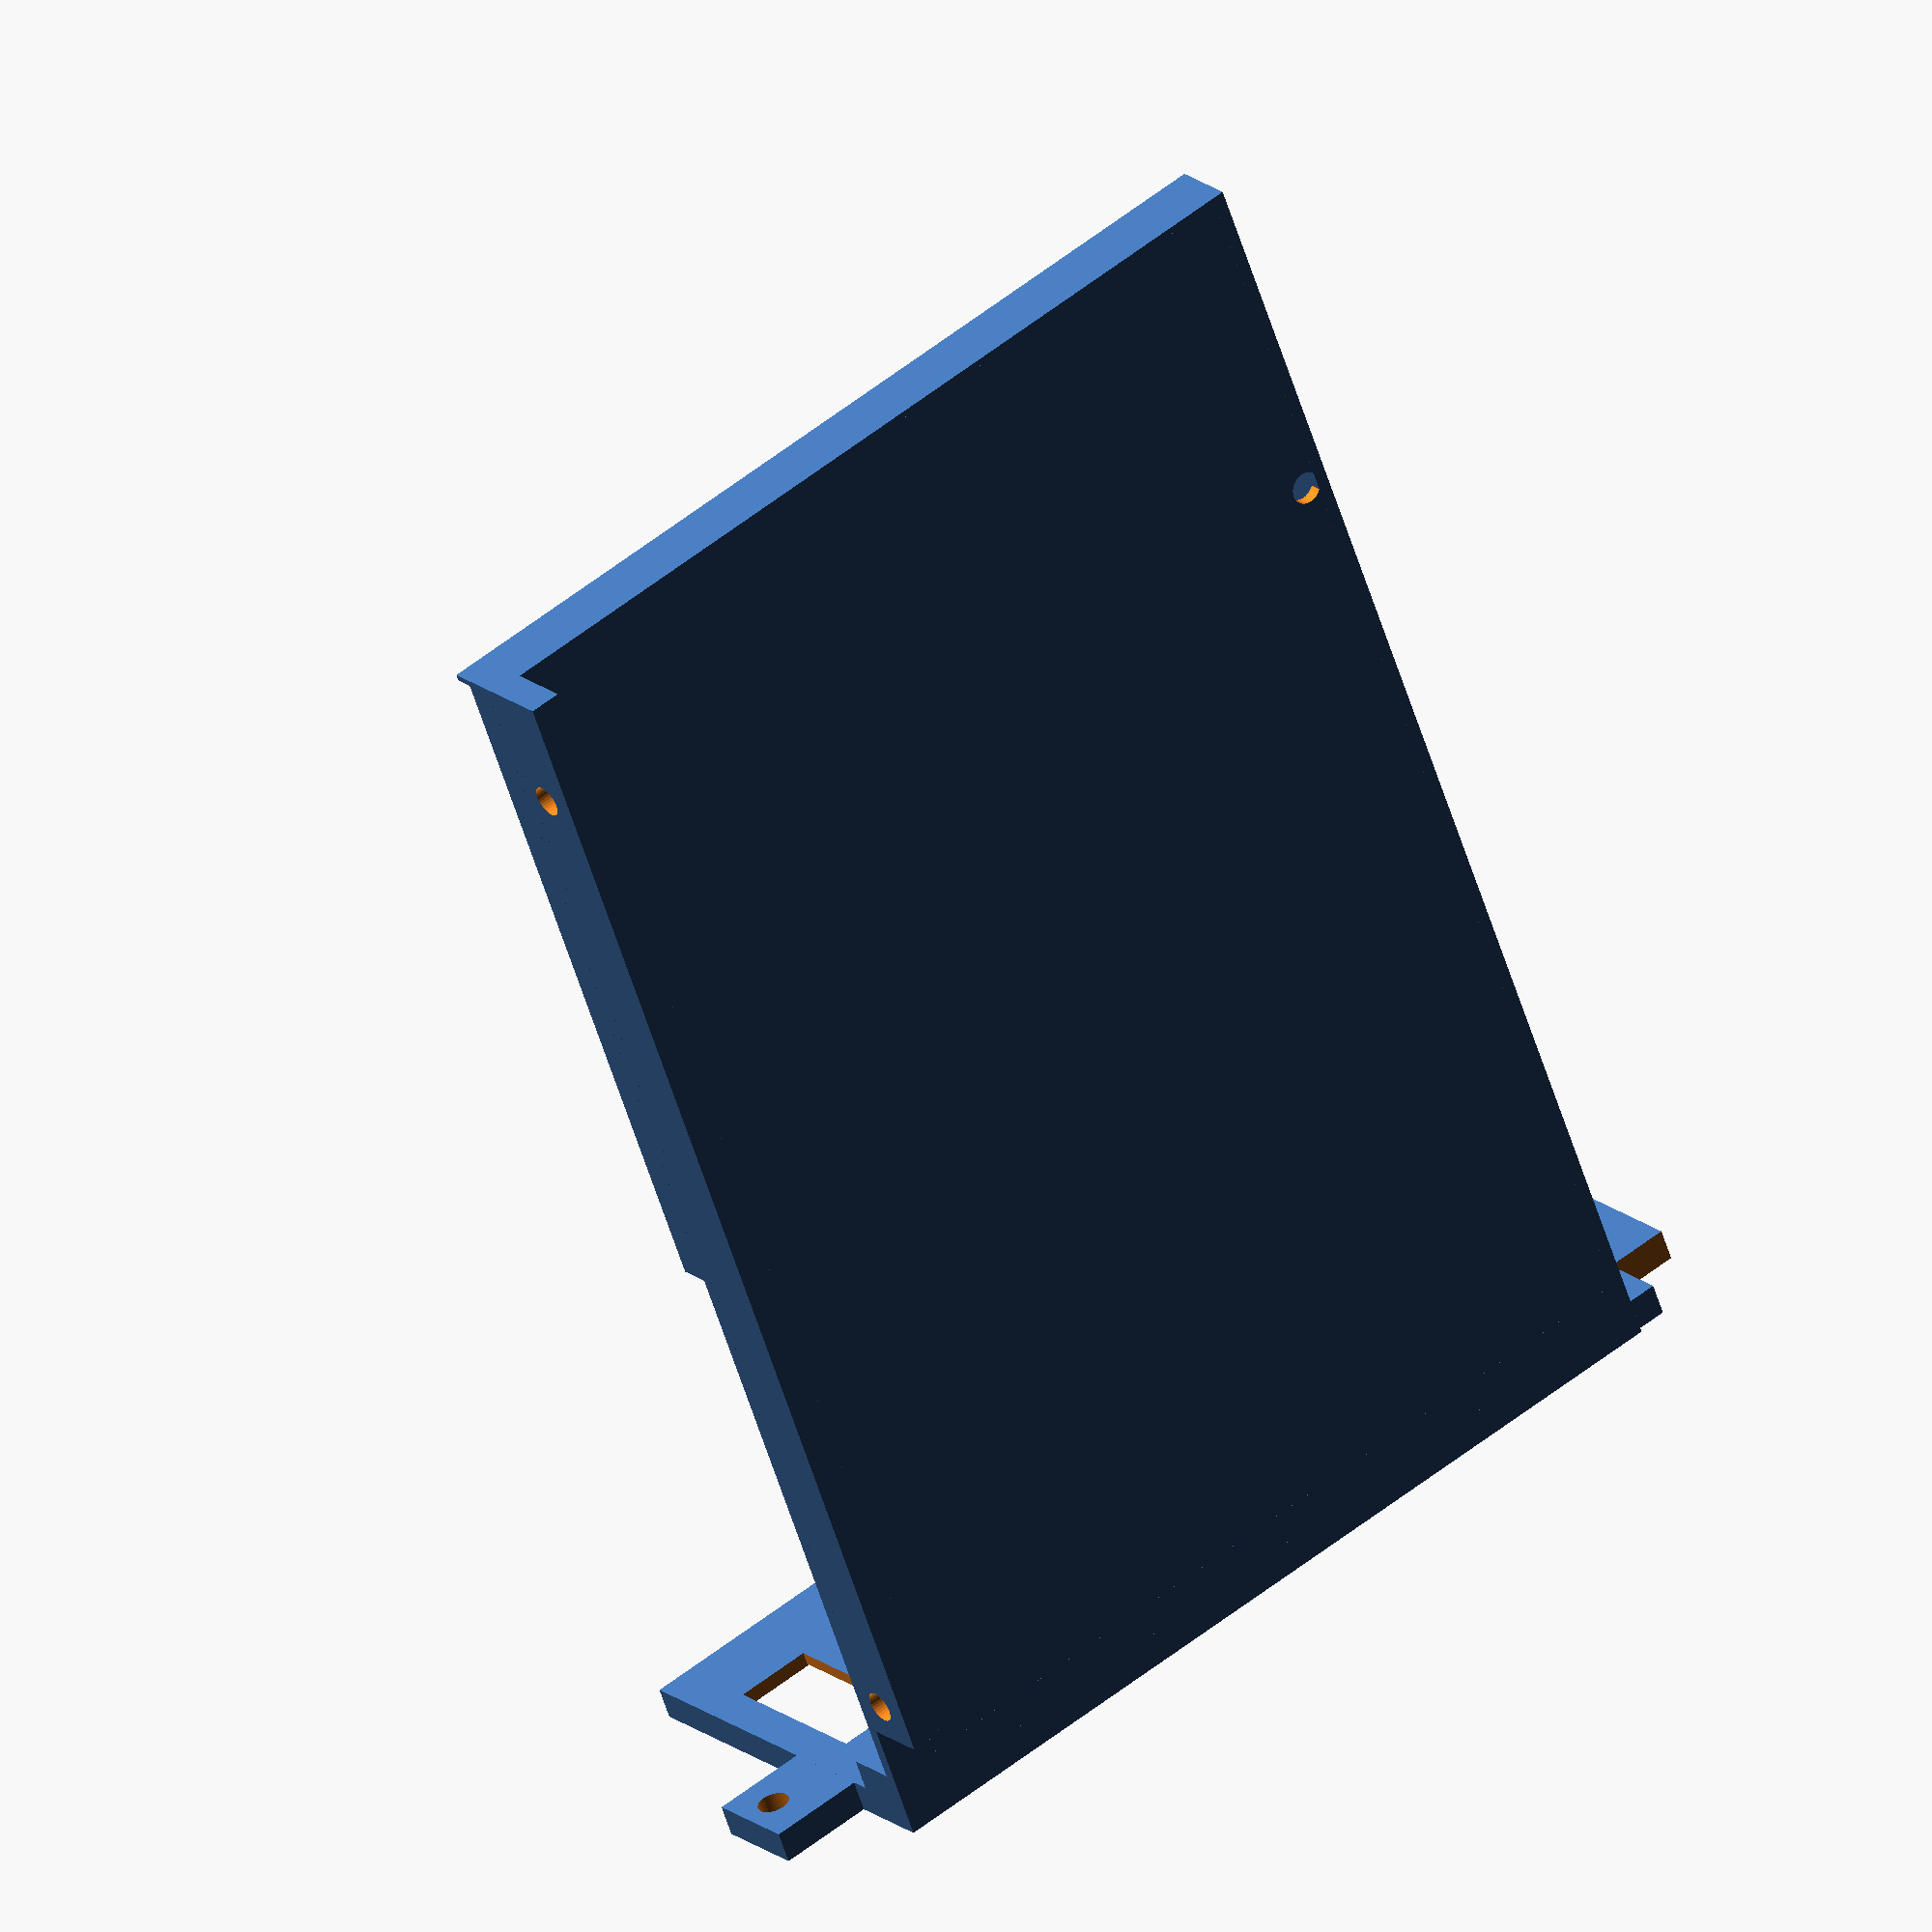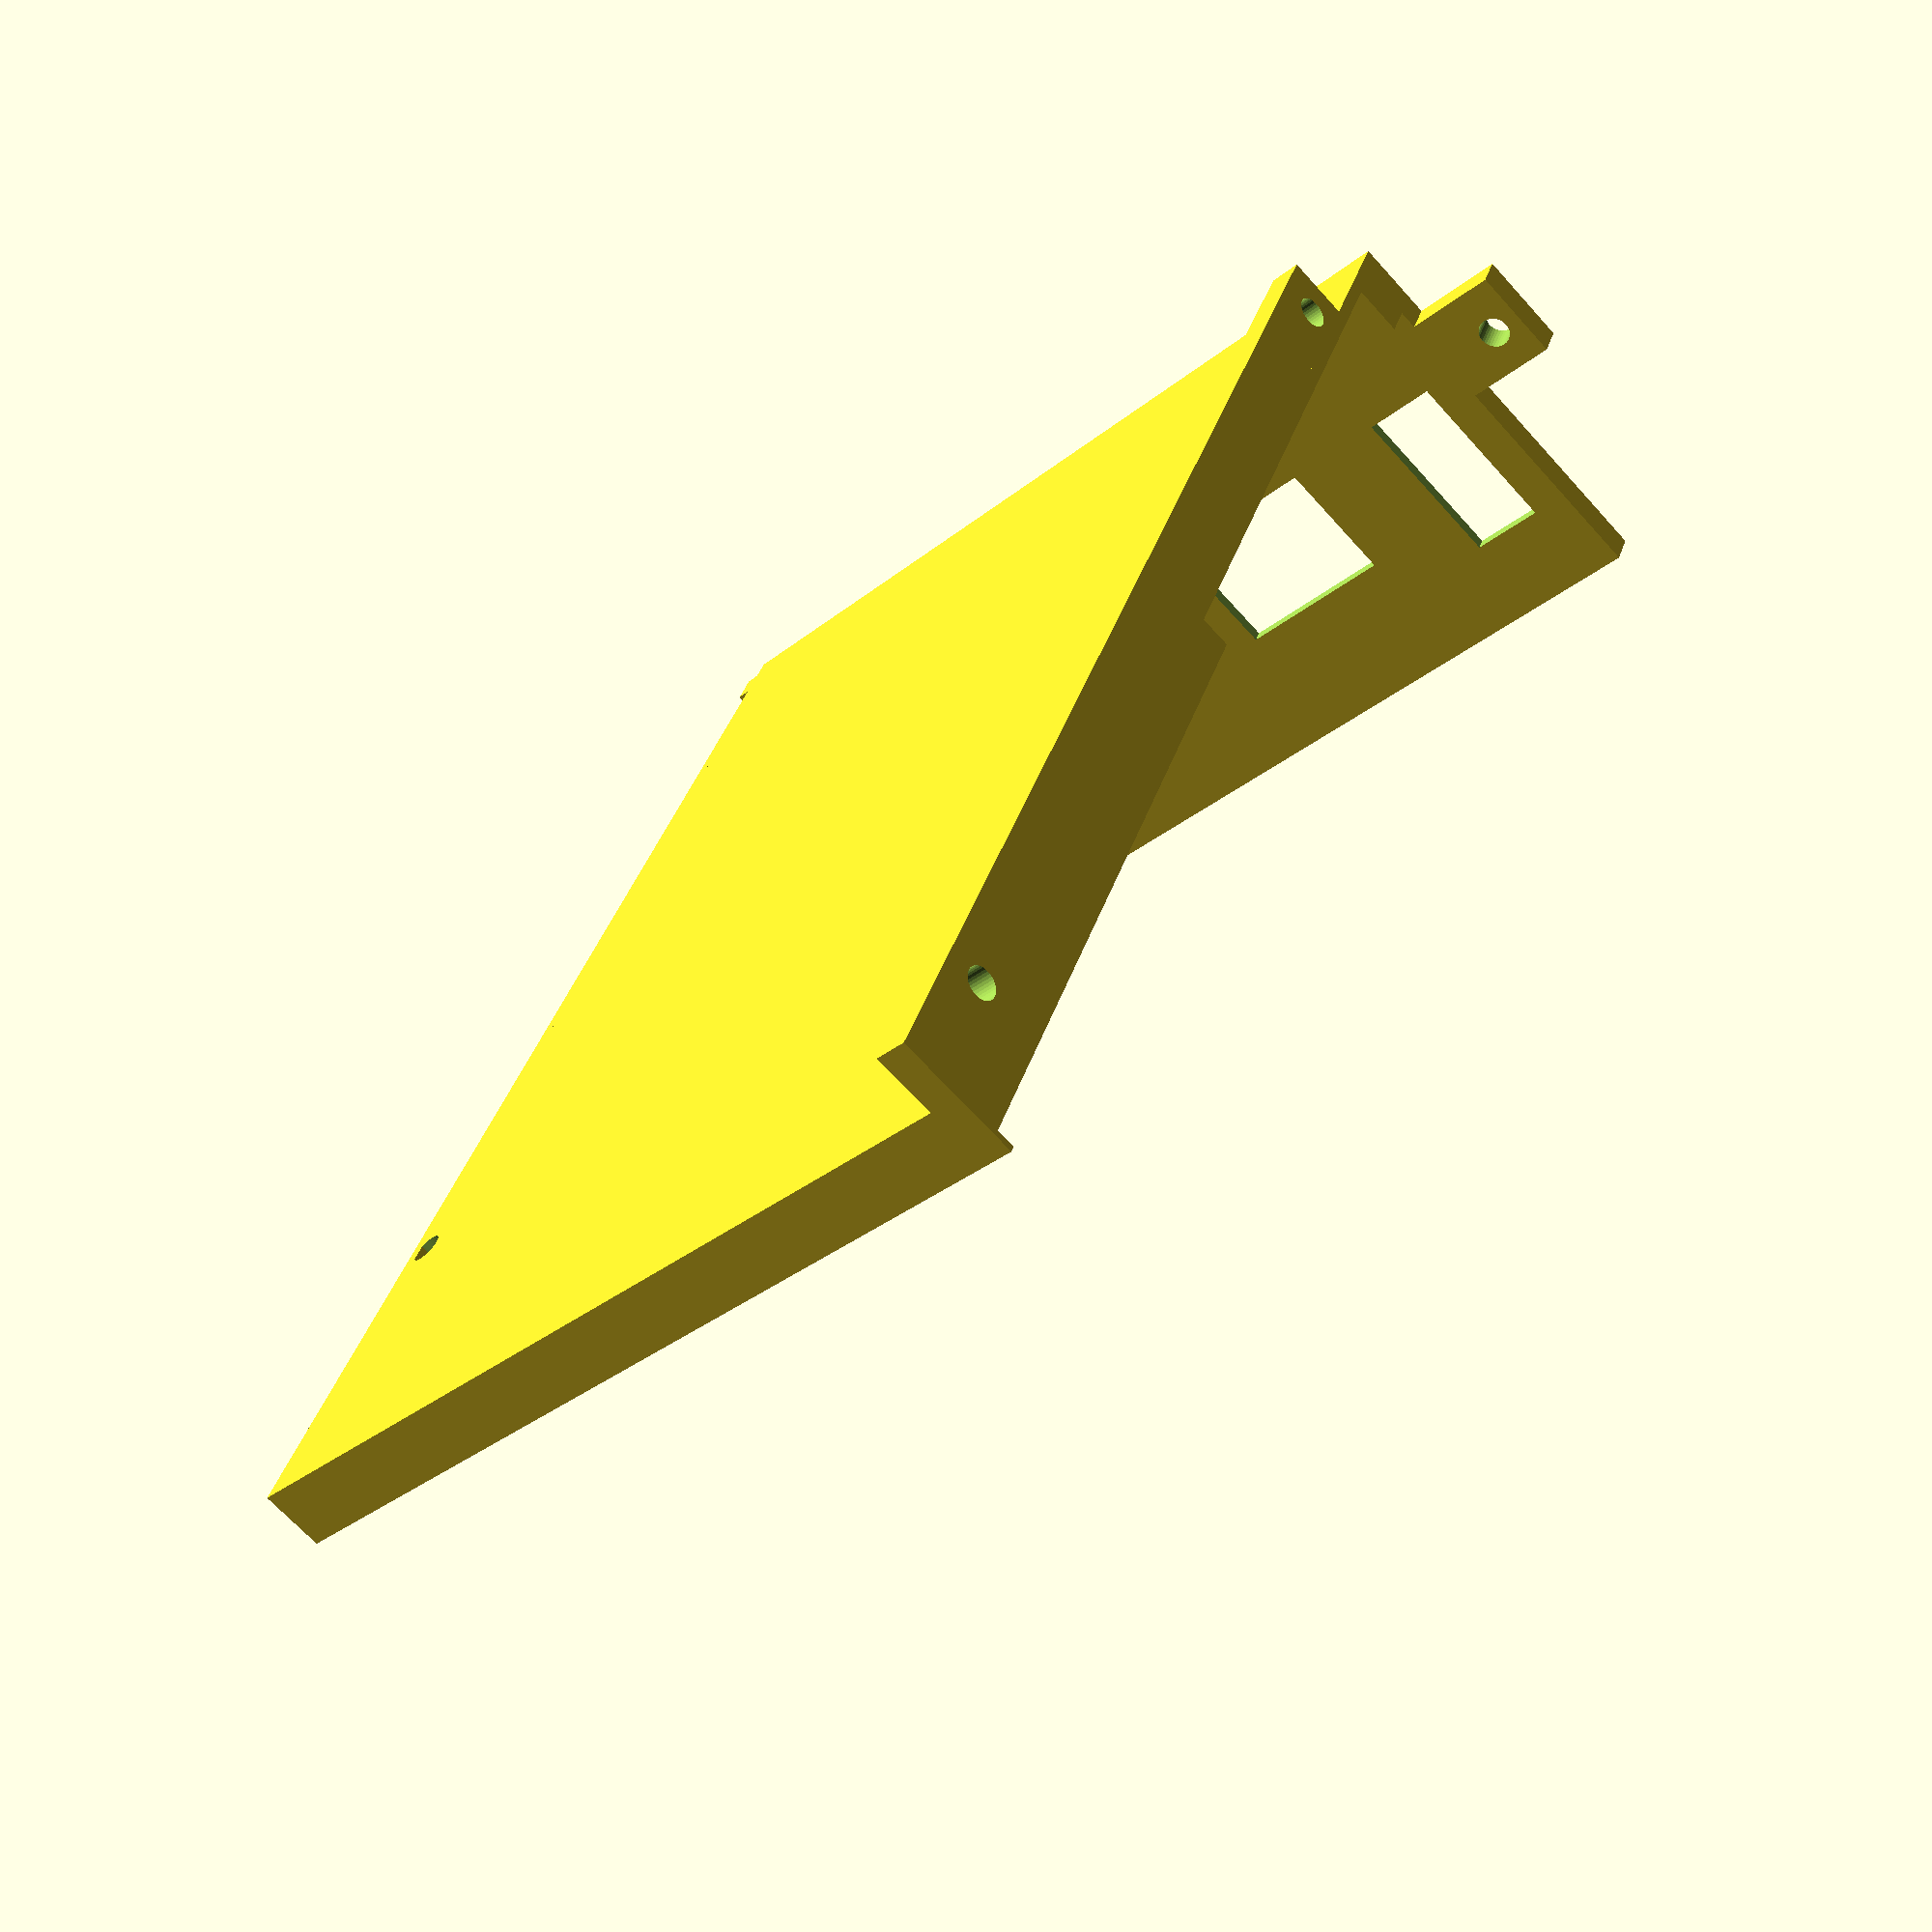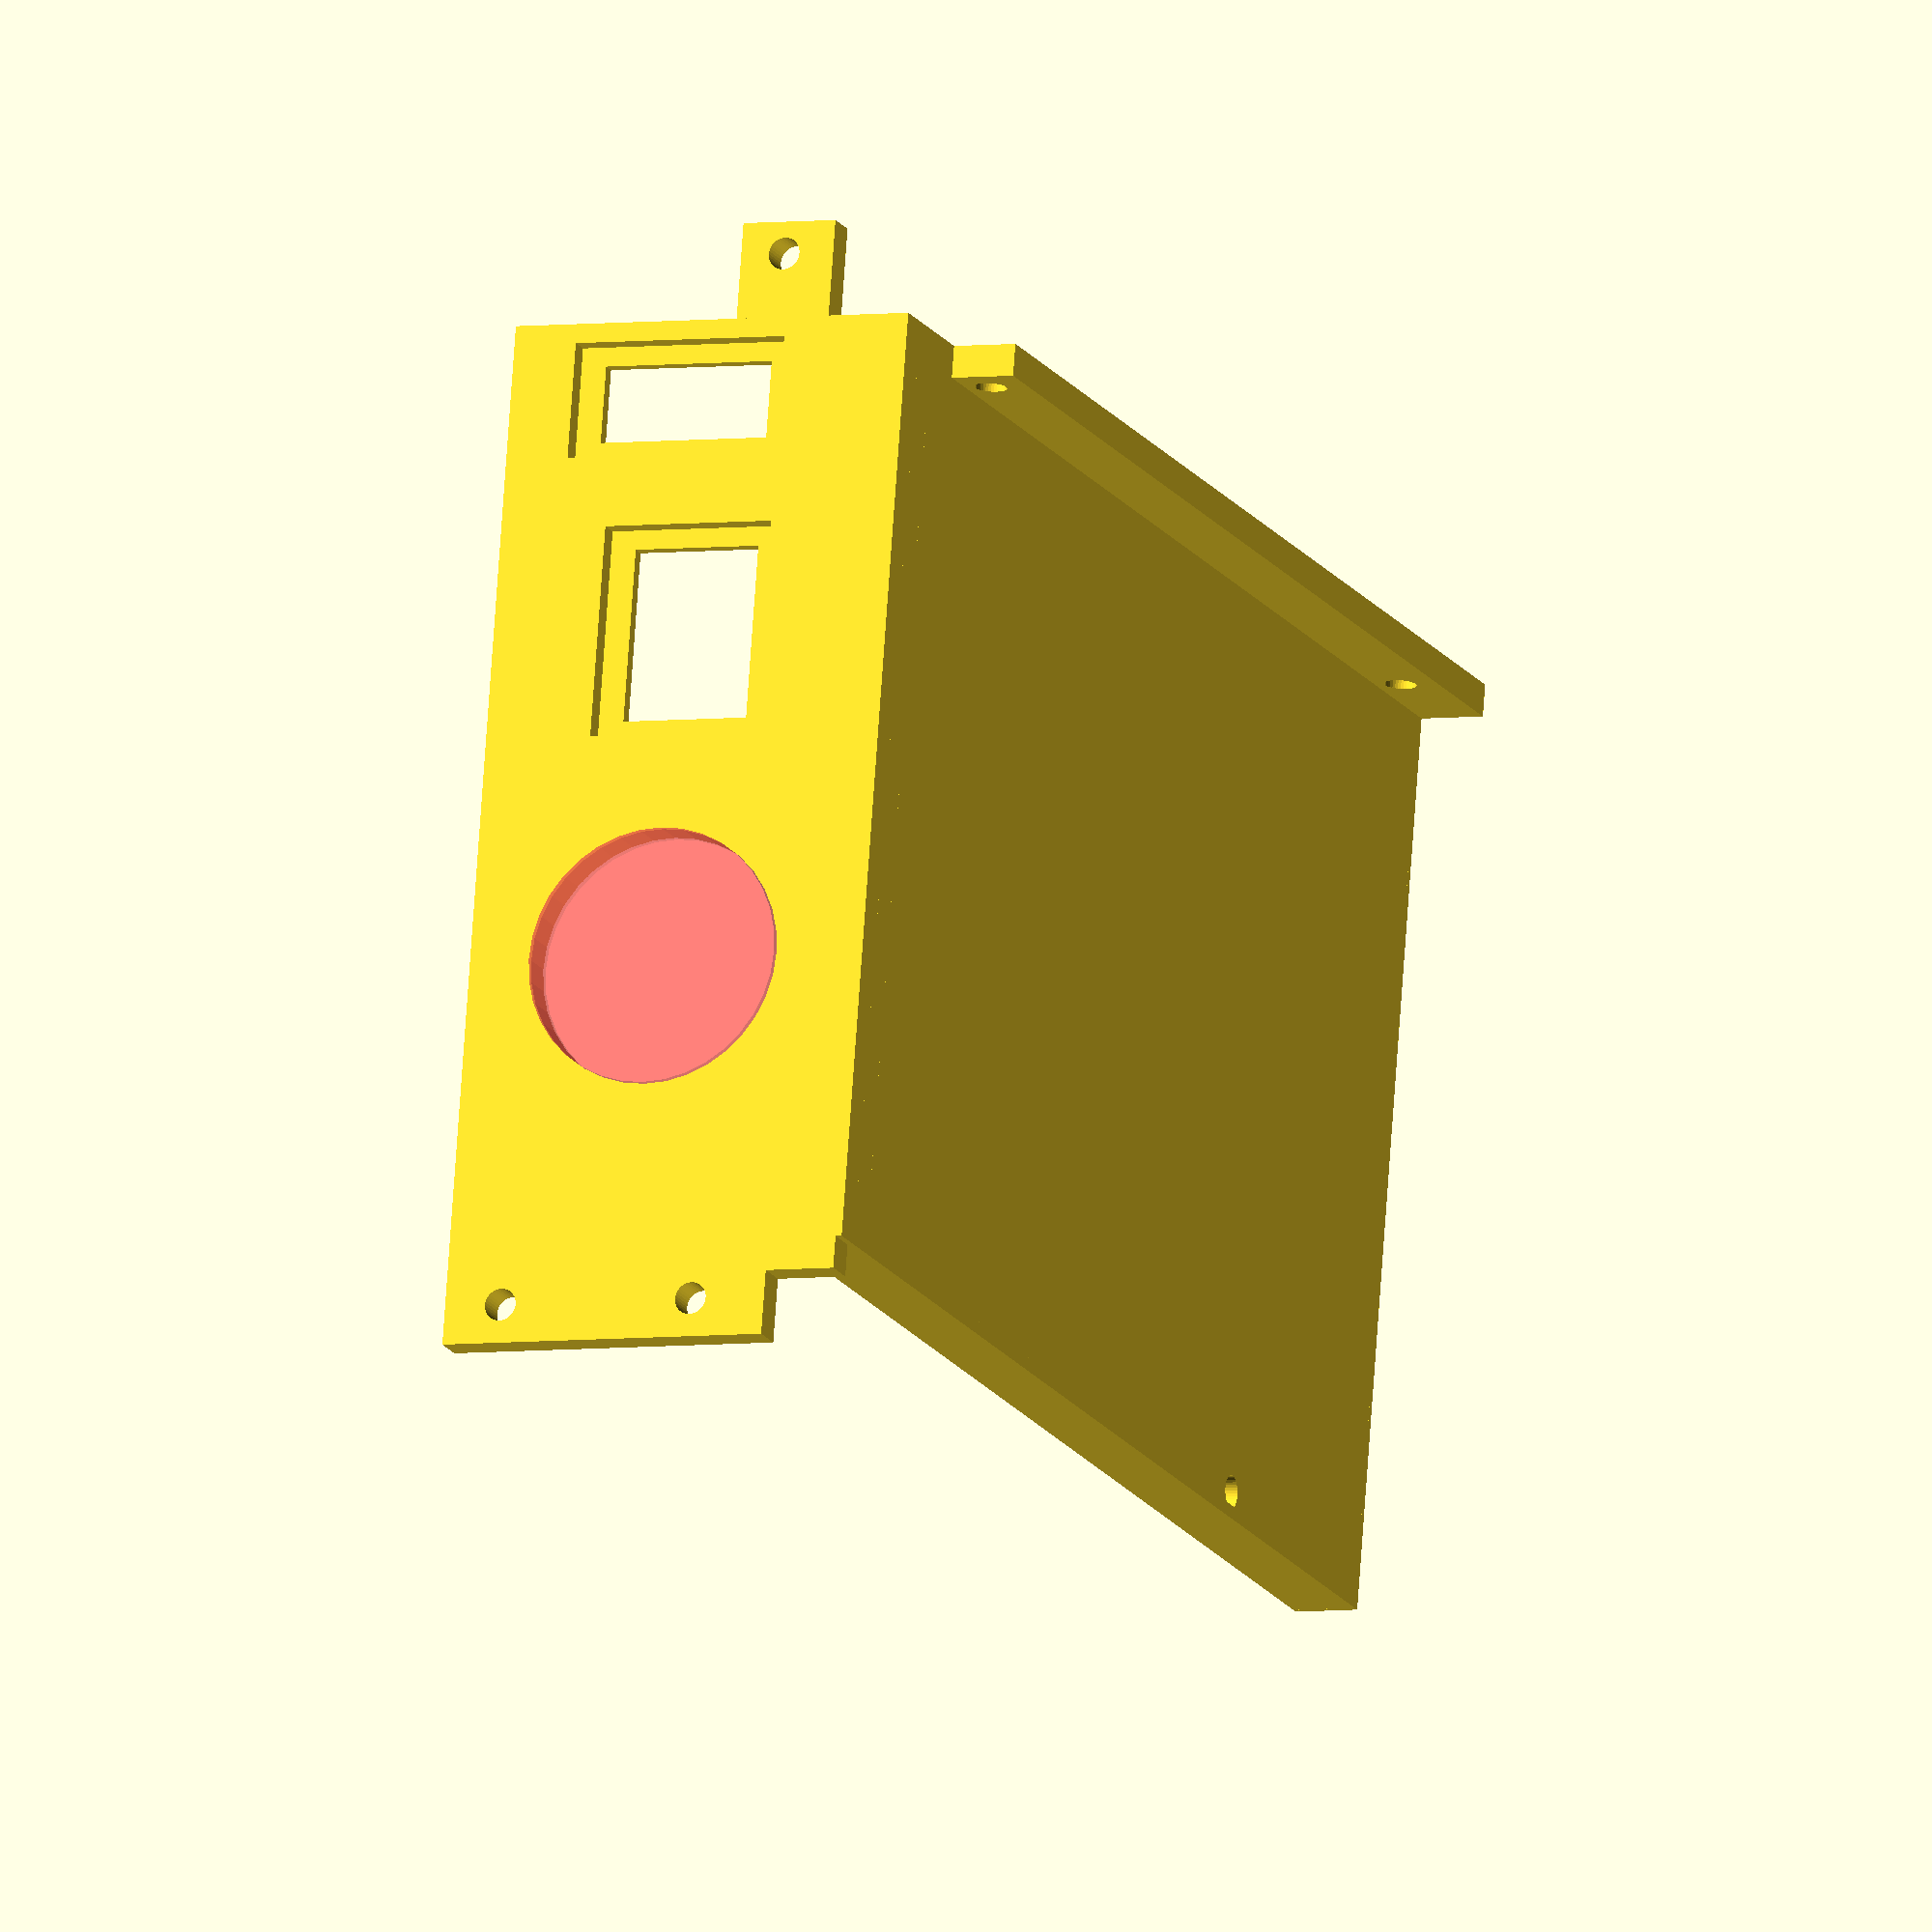
<openscad>
$fn=36;

translate([0,0,1]) rueckwand();
baseplate();
translate([15,0,-10]) leiste();

rotate([0,0,90]) translate([0,-209,2]) dc_podest();
translate([20,80,2]) coil_holder();

module dc_podest() {
	difference() {
    cube([138,110,5],center=false); //DC-podest
	  translate([10,13,-1]) cylinder(h=7,d=5,center=false);
	  translate([132,98,-1]) cylinder(h=7,d=5,center=false);
  }
}

module baseplate() {
	difference() {
  	translate ([-4,0,0]) cube([214,145,2],center=false); //bodenplatte
    translate([157,141,-1]) cylinder(h=7,d=5,center=false);
	}
	translate([1,143,0])  cube([209,2,10],center=false); //seitenwand
	translate([209,0,0]) cube([1,145,10],center=false); //vorderwand
	translate([1,0,0]) cube([5,144,10],center=false); //stabilisator
}

module coil_holder() {
  difference() {
	  cube([72,50,6],center=false);
    translate([12,12,1]) cube([49,26,7],center=false);
		translate([5,25,0]) cylinder(h=7,d=5,center=false);
		translate([67,25,0]) cylinder(h=7,d=5,center=false);
	}
}

module rueckwand() {
//  translate([1,0,0]) cube([10,1,60],center=false);
//  translate([1,1,0]) cube([5,2,60],center=false);
  difference() {
	  translate([-4,-15,12]) cube([5,15,15],center=false);
	  translate([-5,-10,20]) rotate([0,90,0]) cylinder(h=7,d=5,center=false);
  }

  difference() {
		translate([-4,0,0]) cube([5,160,63],center=false);
		
		translate([-5,6,22]) cube([7,12,27],center=false);
		translate([-6,3,19]) cube([5,18,34],center=false);

		translate([-5,35,22]) cube([7,27,20],center=false);
		translate([-6,32,19]) cube([5,33,27],center=false);

		translate([-5,100,33]) #rotate([0,90,0]) cylinder(h=7,d=40,center=false);		
		translate([-5,150,-1]) cube([7,11,12],center=false);
		
		translate([-5,154,23]) rotate([0,90,0]) cylinder(h=7,d=5,center=false);
    translate([-5,154,54]) rotate([0,90,0]) cylinder(h=7,d=5,center=false);
  }
}

module leiste() {
	difference() {
		cube([195,5,10]);
		translate([6,6,6]) rotate([90,0,0]) cylinder(h=7,d=5,center=false);
		translate([176,6,6]) rotate([90,0,0]) cylinder(h=7,d=5,center=false);
	}

}
</openscad>
<views>
elev=160.3 azim=111.3 roll=35.3 proj=o view=solid
elev=67.4 azim=66.2 roll=222.0 proj=p view=solid
elev=184.9 azim=349.2 roll=68.2 proj=o view=wireframe
</views>
